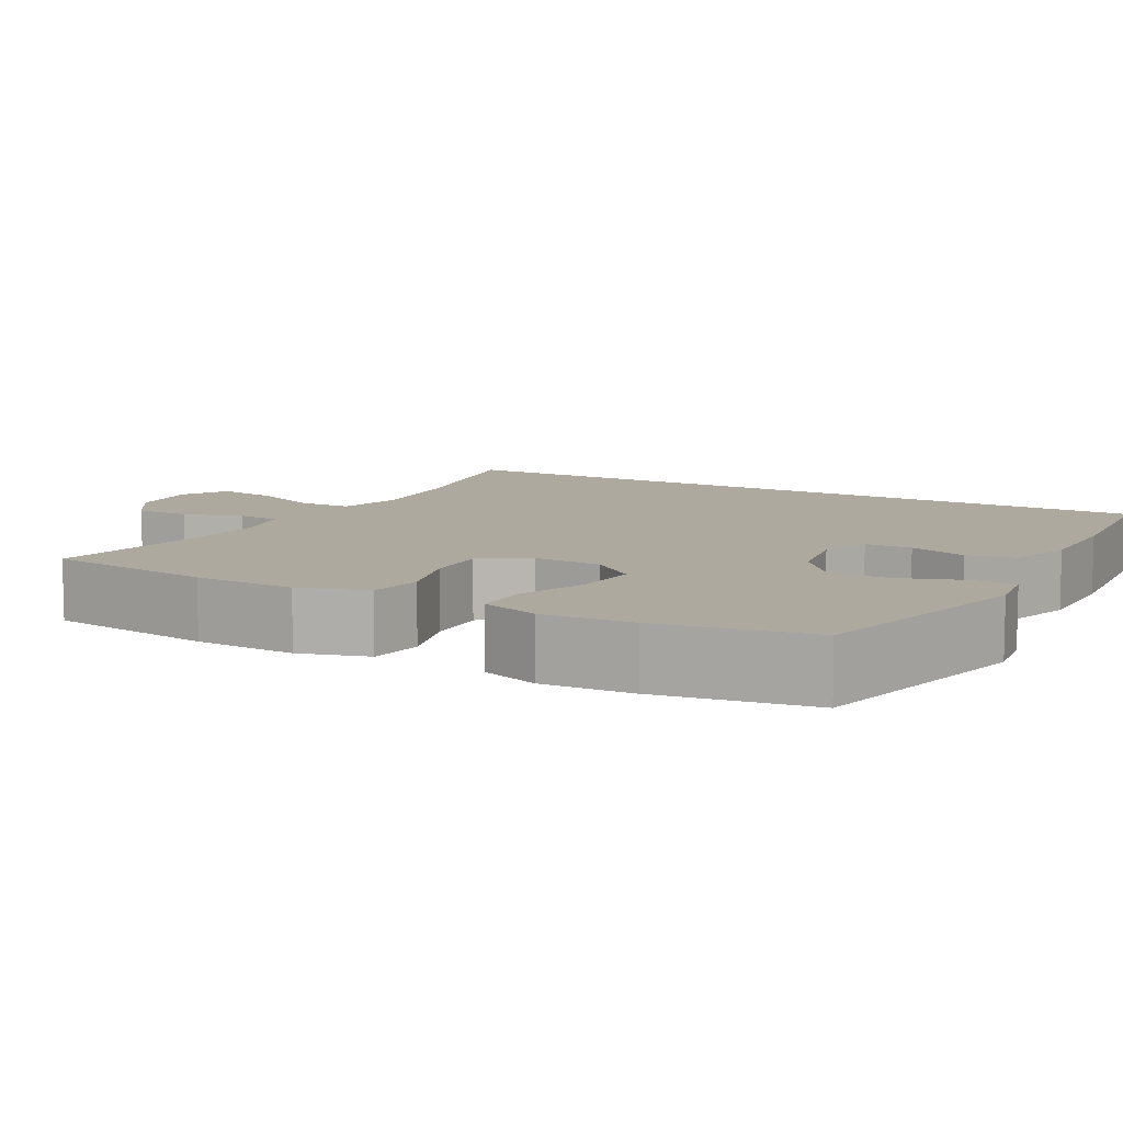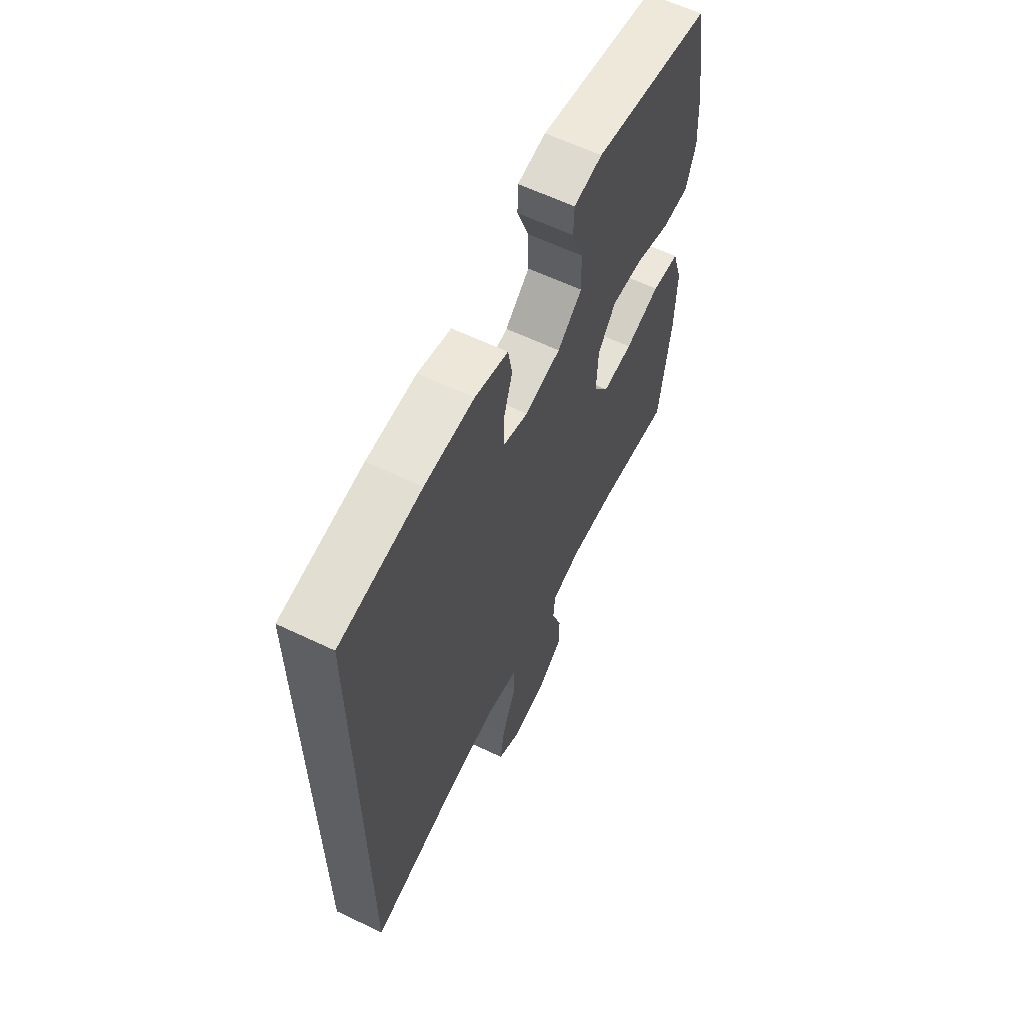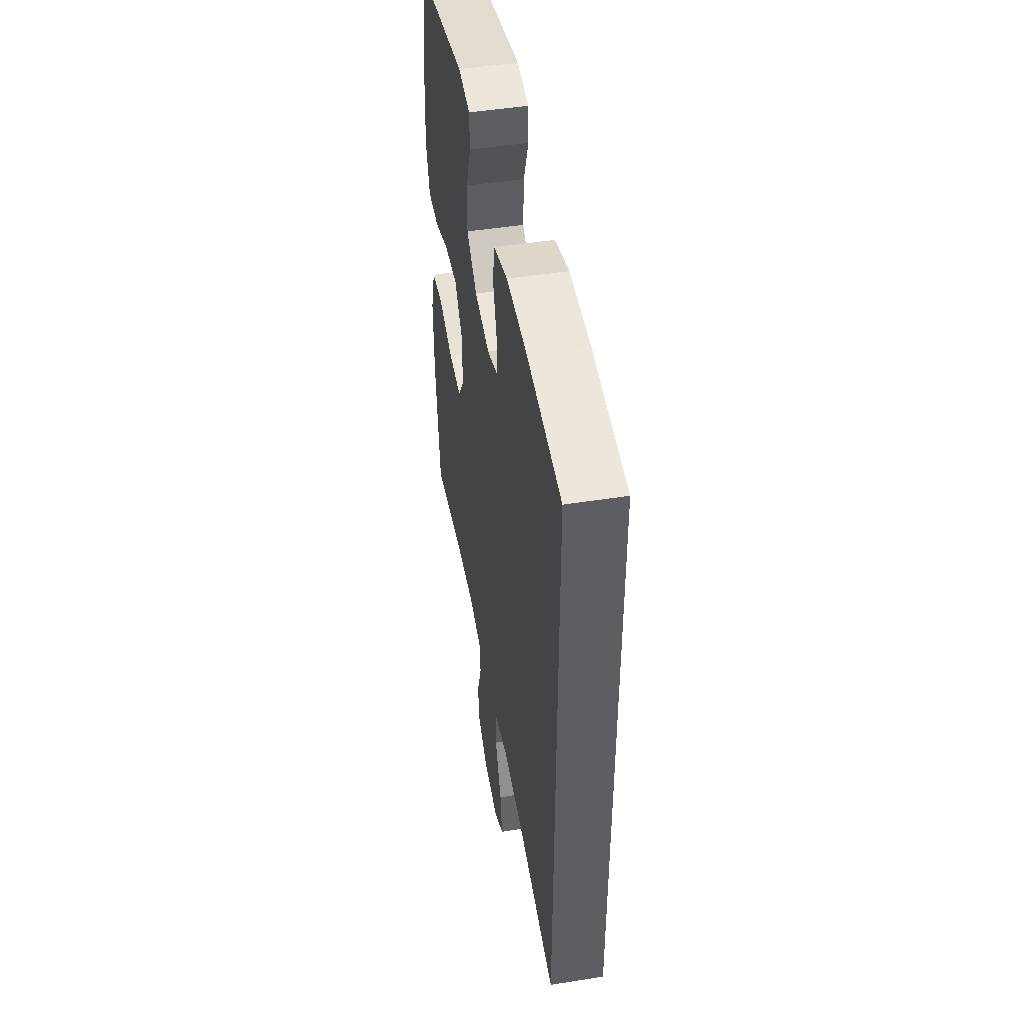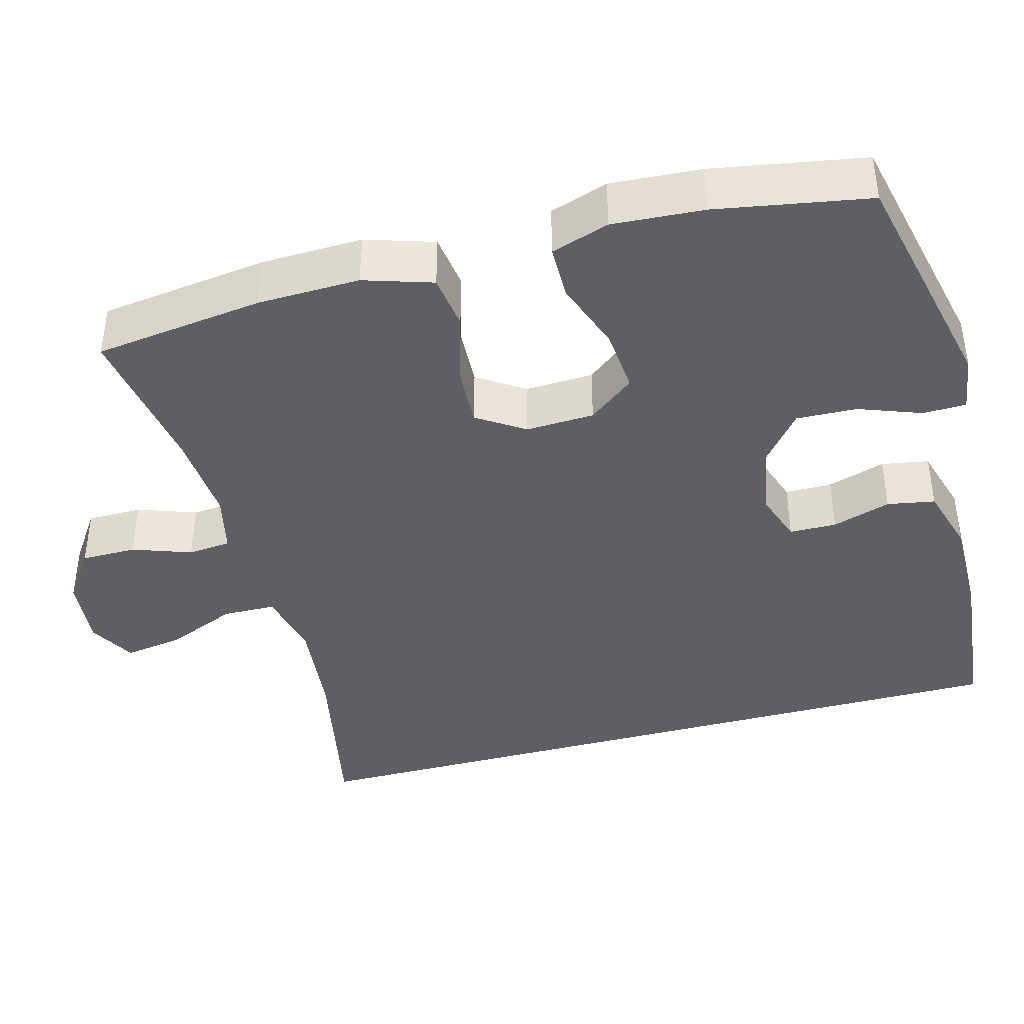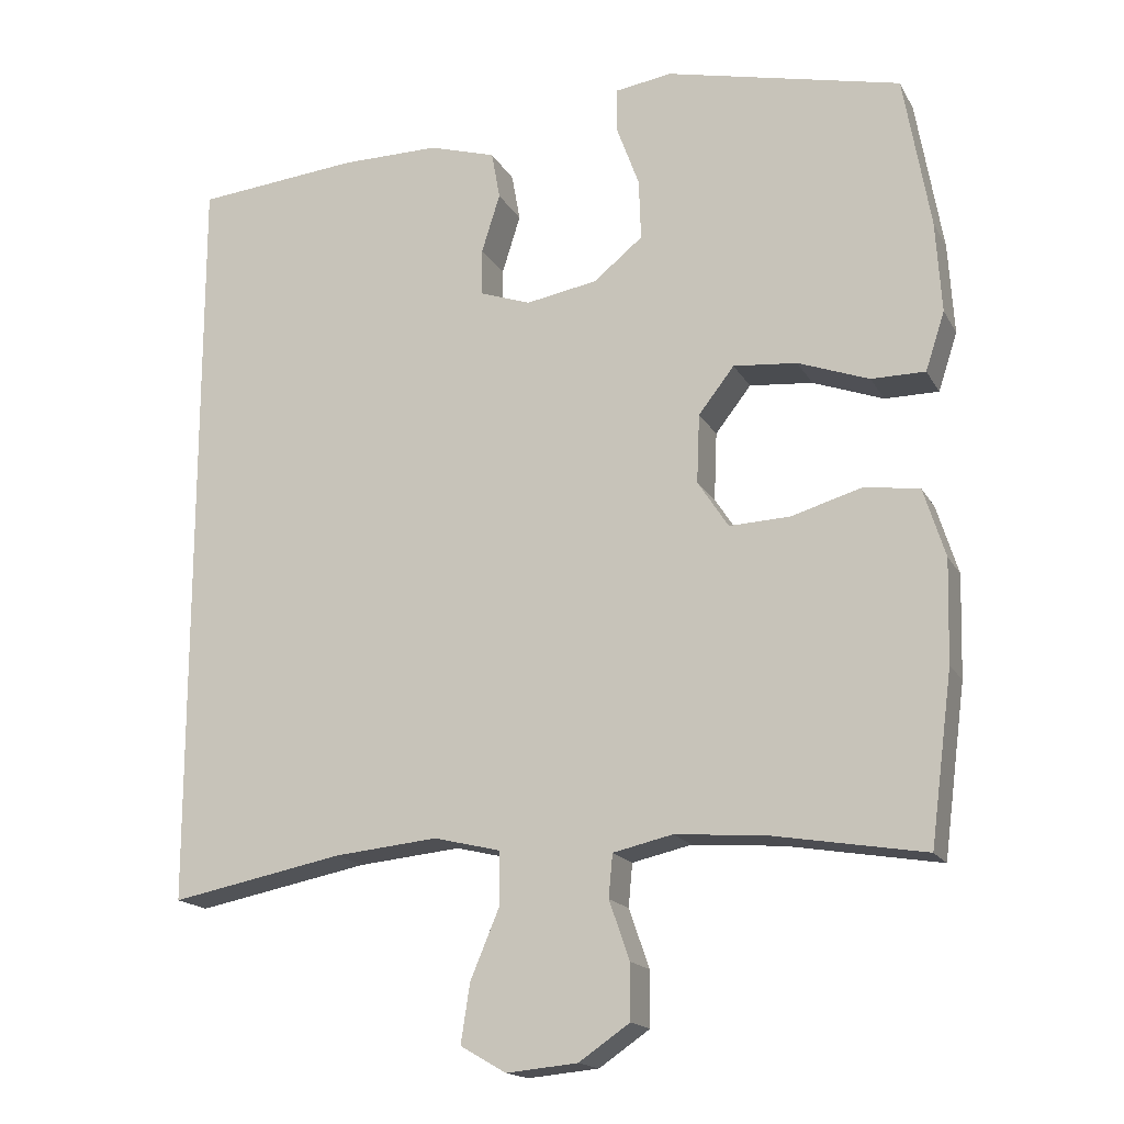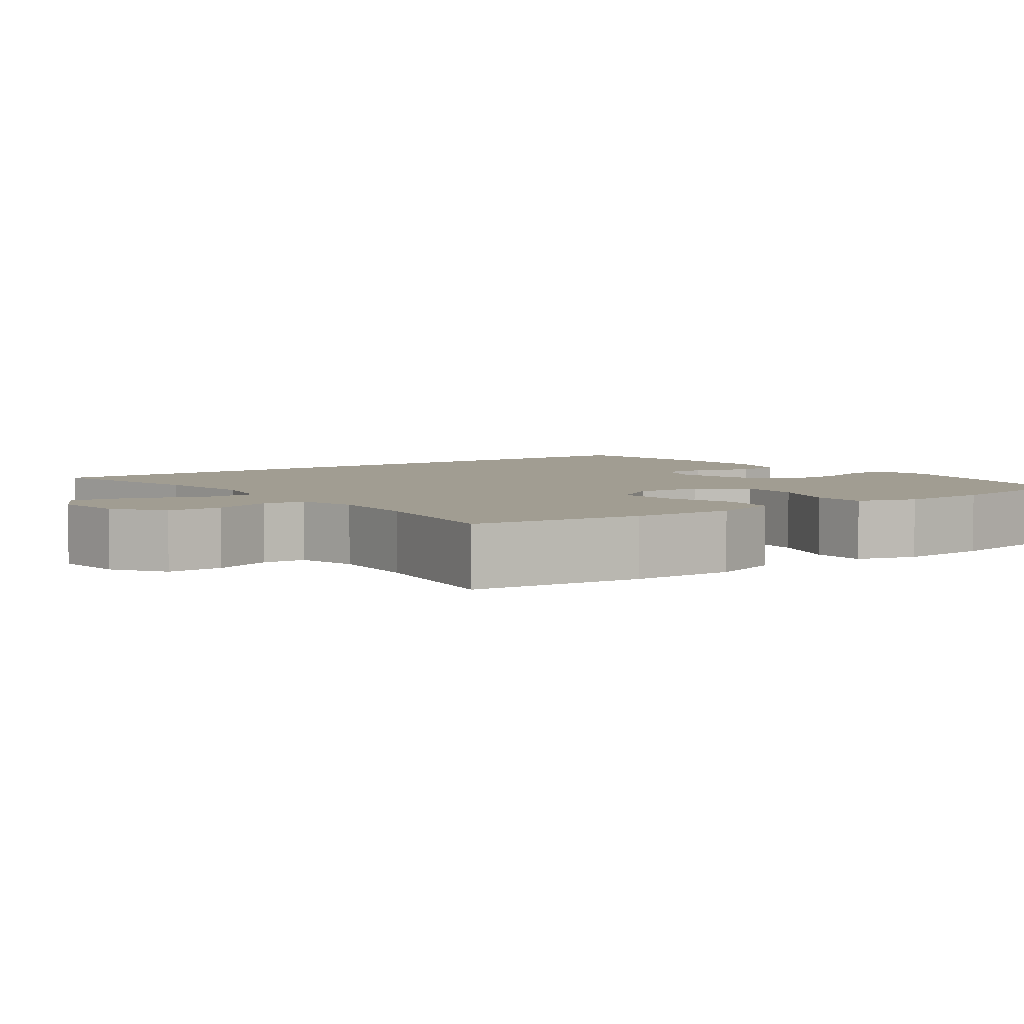
<metadata>
{"format":"obj","ext":"obj","renderer":"f3d","projection":"perspective","resolution":1024,"background":"white","views":[{"elev":9.1,"azim":-60.7,"up":"+Y"},{"elev":61.8,"azim":115.9,"up":"+Z"},{"elev":47.7,"azim":79.9,"up":"+Z"},{"elev":-41.2,"azim":-75.0,"up":"+Y"},{"elev":-16.8,"azim":-159.5,"up":"+Z"},{"elev":4.6,"azim":-126.9,"up":"+Y"}]}
</metadata>
<code>
o path7154
v -0.5323 0.0375 0.3194
v -0.5399 0.0375 0.1989
v -0.5146 0.0375 0.1219
v -0.4435 0.0375 0.1216
v -0.3499 0.0375 0.1558
v -0.266 0.0375 0.1632
v -0.2189 0.0375 0.1026
v -0.215 0.0375 0.01205
v -0.2555 0.0375 -0.05043
v -0.3359 0.0375 -0.04692
v -0.429 0.0375 -0.01939
v -0.5018 0.0375 -0.02982
v -0.5304 0.0375 -0.1206
v -0.5266 0.0375 -0.2558
v -0.4972 0.0375 -0.4798
v -0.2968 0.0375 -0.4463
v -0.1768 0.0375 -0.437
v -0.09805 0.0375 -0.4549
v -0.0928 0.0375 -0.5117
v -0.1198 0.0375 -0.5893
v -0.1196 0.0375 -0.6622
v -0.05251 0.0375 -0.7081
v 0.04127 0.0375 -0.717
v 0.1017 0.0375 -0.6823
v 0.08976 0.0375 -0.6042
v 0.05115 0.0375 -0.5121
v 0.05261 0.0375 -0.4424
v 0.1401 0.0375 -0.4214
v 0.2761 0.0375 -0.4349
v 0.5045 0.0375 -0.4798
v 0.5045 0.0375 0.5221
v 0.2886 0.0375 0.5431
v 0.1582 0.0375 0.5437
v 0.07024 0.0375 0.5172
v 0.05912 0.0375 0.4545
v 0.08338 0.0375 0.3773
v 0.08262 0.0375 0.3152
v 0.01607 0.0375 0.2919
v -0.07839 0.0375 0.3088
v -0.1432 0.0375 0.3616
v -0.1405 0.0375 0.4418
v -0.1101 0.0375 0.5248
v -0.1115 0.0375 0.5819
v -0.1861 0.0375 0.5931
v -0.4972 0.0375 0.5221
v -0.5323 -0.0375 0.3194
v -0.5399 -0.0375 0.1989
v -0.5146 -0.0375 0.1219
v -0.4435 -0.0375 0.1216
v -0.3499 -0.0375 0.1558
v -0.266 -0.0375 0.1632
v -0.2189 -0.0375 0.1026
v -0.215 -0.0375 0.01205
v -0.2555 -0.0375 -0.05043
v -0.3359 -0.0375 -0.04692
v -0.429 -0.0375 -0.01939
v -0.5018 -0.0375 -0.02982
v -0.5304 -0.0375 -0.1206
v -0.5266 -0.0375 -0.2558
v -0.4972 -0.0375 -0.4798
v -0.2968 -0.0375 -0.4463
v -0.1768 -0.0375 -0.437
v -0.09805 -0.0375 -0.4549
v -0.0928 -0.0375 -0.5117
v -0.1198 -0.0375 -0.5893
v -0.1196 -0.0375 -0.6622
v -0.05251 -0.0375 -0.7081
v 0.04127 -0.0375 -0.717
v 0.1017 -0.0375 -0.6823
v 0.08976 -0.0375 -0.6042
v 0.05115 -0.0375 -0.5121
v 0.05261 -0.0375 -0.4424
v 0.1401 -0.0375 -0.4214
v 0.2761 -0.0375 -0.4349
v 0.5045 -0.0375 -0.4798
v 0.5045 -0.0375 0.5221
v 0.2886 -0.0375 0.5431
v 0.1582 -0.0375 0.5437
v 0.07024 -0.0375 0.5172
v 0.05912 -0.0375 0.4545
v 0.08338 -0.0375 0.3773
v 0.08262 -0.0375 0.3152
v 0.01607 -0.0375 0.2919
v -0.07839 -0.0375 0.3088
v -0.1432 -0.0375 0.3616
v -0.1405 -0.0375 0.4418
v -0.1101 -0.0375 0.5248
v -0.1115 -0.0375 0.5819
v -0.1861 -0.0375 0.5931
v -0.4972 -0.0375 0.5221
v -0.5323 0.0375 0.3194
v -0.5399 0.0375 0.1989
v -0.5146 0.0375 0.1219
v -0.5146 0.0375 0.1219
v -0.5018 0.0375 -0.02982
v -0.5018 0.0375 -0.02982
v -0.5304 0.0375 -0.1206
v -0.5266 0.0375 -0.2558
v -0.4435 0.0375 0.1216
v -0.429 0.0375 -0.01939
v -0.4972 0.0375 0.5221
v -0.4972 0.0375 0.5221
v -0.4972 0.0375 -0.4798
v -0.4972 0.0375 -0.4798
v -0.3499 0.0375 0.1558
v -0.3359 0.0375 -0.04692
v -0.2968 0.0375 -0.4463
v -0.266 0.0375 0.1632
v -0.2555 0.0375 -0.05043
v -0.1861 0.0375 0.5931
v -0.1768 0.0375 -0.437
v -0.2189 0.0375 0.1026
v -0.215 0.0375 0.01205
v -0.1115 0.0375 0.5819
v -0.1115 0.0375 0.5819
v -0.1432 0.0375 0.3616
v -0.1405 0.0375 0.4418
v -0.09805 0.0375 -0.4549
v -0.09805 0.0375 -0.4549
v -0.07839 0.0375 0.3088
v -0.1101 0.0375 0.5248
v -0.0928 0.0375 -0.5117
v -0.1198 0.0375 -0.5893
v -0.1196 0.0375 -0.6622
v -0.05251 0.0375 -0.7081
v 0.01607 0.0375 0.2919
v 0.04127 0.0375 -0.717
v 0.08262 0.0375 0.3152
v 0.08262 0.0375 0.3152
v 0.05115 0.0375 -0.5121
v 0.05261 0.0375 -0.4424
v 0.05261 0.0375 -0.4424
v 0.1017 0.0375 -0.6823
v 0.1017 0.0375 -0.6823
v 0.08976 0.0375 -0.6042
v 0.1401 0.0375 -0.4214
v 0.07024 0.0375 0.5172
v 0.07024 0.0375 0.5172
v 0.05912 0.0375 0.4545
v 0.08338 0.0375 0.3773
v 0.1582 0.0375 0.5437
v 0.2761 0.0375 -0.4349
v 0.2886 0.0375 0.5431
v 0.5045 0.0375 0.5221
v 0.5045 0.0375 0.5221
v 0.5045 0.0375 -0.4798
v 0.5045 0.0375 -0.4798
v -0.5323 -0.0375 0.3194
v -0.5399 -0.0375 0.1989
v -0.5146 -0.0375 0.1219
v -0.5146 -0.0375 0.1219
v -0.5018 -0.0375 -0.02982
v -0.5018 -0.0375 -0.02982
v -0.5304 -0.0375 -0.1206
v -0.5266 -0.0375 -0.2558
v -0.4435 -0.0375 0.1216
v -0.429 -0.0375 -0.01939
v -0.4972 -0.0375 0.5221
v -0.4972 -0.0375 0.5221
v -0.4972 -0.0375 -0.4798
v -0.4972 -0.0375 -0.4798
v -0.3499 -0.0375 0.1558
v -0.3359 -0.0375 -0.04692
v -0.2968 -0.0375 -0.4463
v -0.266 -0.0375 0.1632
v -0.2555 -0.0375 -0.05043
v -0.1861 -0.0375 0.5931
v -0.1768 -0.0375 -0.437
v -0.2189 -0.0375 0.1026
v -0.215 -0.0375 0.01205
v -0.1115 -0.0375 0.5819
v -0.1115 -0.0375 0.5819
v -0.1432 -0.0375 0.3616
v -0.1405 -0.0375 0.4418
v -0.09805 -0.0375 -0.4549
v -0.09805 -0.0375 -0.4549
v -0.07839 -0.0375 0.3088
v -0.1101 -0.0375 0.5248
v -0.0928 -0.0375 -0.5117
v -0.1198 -0.0375 -0.5893
v -0.1196 -0.0375 -0.6622
v -0.05251 -0.0375 -0.7081
v 0.01607 -0.0375 0.2919
v 0.04127 -0.0375 -0.717
v 0.08262 -0.0375 0.3152
v 0.08262 -0.0375 0.3152
v 0.05115 -0.0375 -0.5121
v 0.05261 -0.0375 -0.4424
v 0.05261 -0.0375 -0.4424
v 0.1017 -0.0375 -0.6823
v 0.1017 -0.0375 -0.6823
v 0.08976 -0.0375 -0.6042
v 0.1401 -0.0375 -0.4214
v 0.07024 -0.0375 0.5172
v 0.07024 -0.0375 0.5172
v 0.05912 -0.0375 0.4545
v 0.08338 -0.0375 0.3773
v 0.1582 -0.0375 0.5437
v 0.2761 -0.0375 -0.4349
v 0.2886 -0.0375 0.5431
v 0.5045 -0.0375 0.5221
v 0.5045 -0.0375 0.5221
v 0.5045 -0.0375 -0.4798
v 0.5045 -0.0375 -0.4798
f 178 167 174
f 203 185 199
f 188 175 187
f 201 185 203
f 164 155 160
f 164 163 155
f 183 170 193
f 164 166 163
f 196 198 194
f 165 173 162
f 185 183 193
f 173 165 177
f 193 170 188
f 150 156 149
f 197 185 200
f 175 166 168
f 198 197 200
f 149 162 148
f 175 179 187
f 200 185 201
f 148 173 158
f 197 198 196
f 177 169 183
f 154 163 157
f 199 185 193
f 192 184 190
f 180 187 179
f 187 180 192
f 168 166 164
f 170 166 188
f 182 180 181
f 182 192 180
f 184 192 182
f 177 165 169
f 171 167 178
f 162 149 156
f 188 166 175
f 183 169 170
f 158 174 167
f 158 173 174
f 155 163 154
f 154 157 152
f 162 173 148
f 1 2 47 46
f 2 94 151 47
f 96 13 58 153
f 13 14 59 58
f 3 4 49 48
f 11 12 57 56
f 102 1 46 159
f 14 104 161 59
f 4 5 50 49
f 10 11 56 55
f 15 16 61 60
f 5 6 51 50
f 9 10 55 54
f 44 45 90 89
f 16 17 62 61
f 6 7 52 51
f 8 9 54 53
f 7 8 53 52
f 115 44 89 172
f 40 41 86 85
f 17 119 176 62
f 39 40 85 84
f 42 43 88 87
f 41 42 87 86
f 19 20 65 64
f 20 21 66 65
f 21 22 67 66
f 18 19 64 63
f 38 39 84 83
f 22 23 68 67
f 129 38 83 186
f 26 132 189 71
f 23 134 191 68
f 25 26 71 70
f 24 25 70 69
f 27 28 73 72
f 138 35 80 195
f 35 36 81 80
f 33 34 79 78
f 36 37 82 81
f 28 29 74 73
f 32 33 78 77
f 145 32 77 202
f 147 31 76 204
f 29 30 75 74
f 121 117 110
f 146 142 128
f 131 130 118
f 144 146 128
f 107 103 98
f 107 98 106
f 126 136 113
f 107 106 109
f 139 137 141
f 108 105 116
f 128 136 126
f 116 120 108
f 136 131 113
f 93 92 99
f 140 143 128
f 118 111 109
f 141 143 140
f 92 91 105
f 118 130 122
f 143 144 128
f 91 101 116
f 140 139 141
f 120 126 112
f 97 100 106
f 142 136 128
f 135 133 127
f 123 122 130
f 130 135 123
f 111 107 109
f 113 131 109
f 125 124 123
f 125 123 135
f 127 125 135
f 120 112 108
f 114 121 110
f 105 99 92
f 131 118 109
f 126 113 112
f 101 110 117
f 101 117 116
f 98 97 106
f 97 95 100
f 105 91 116

</code>
